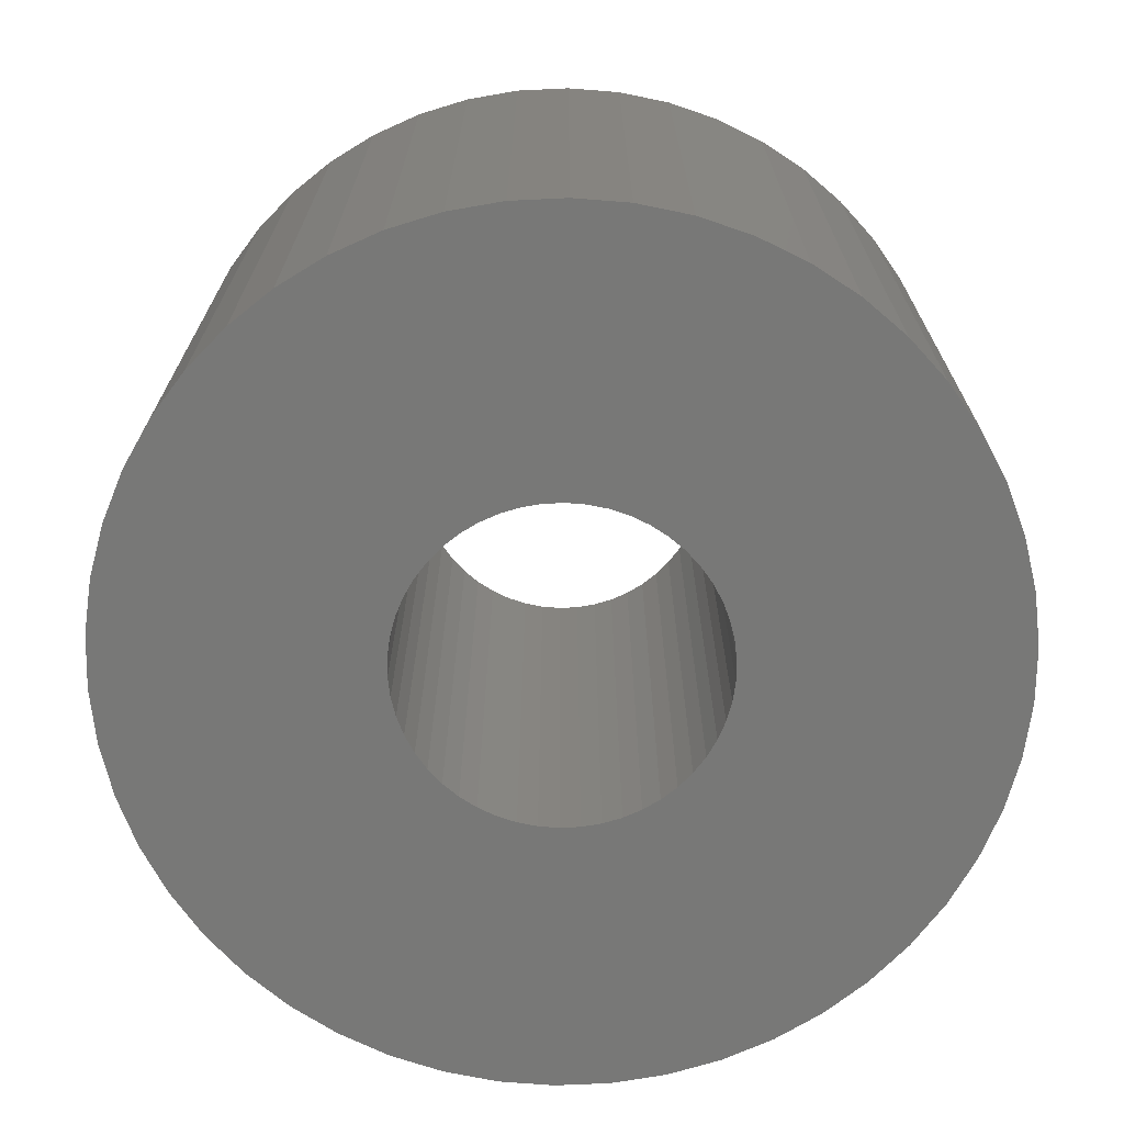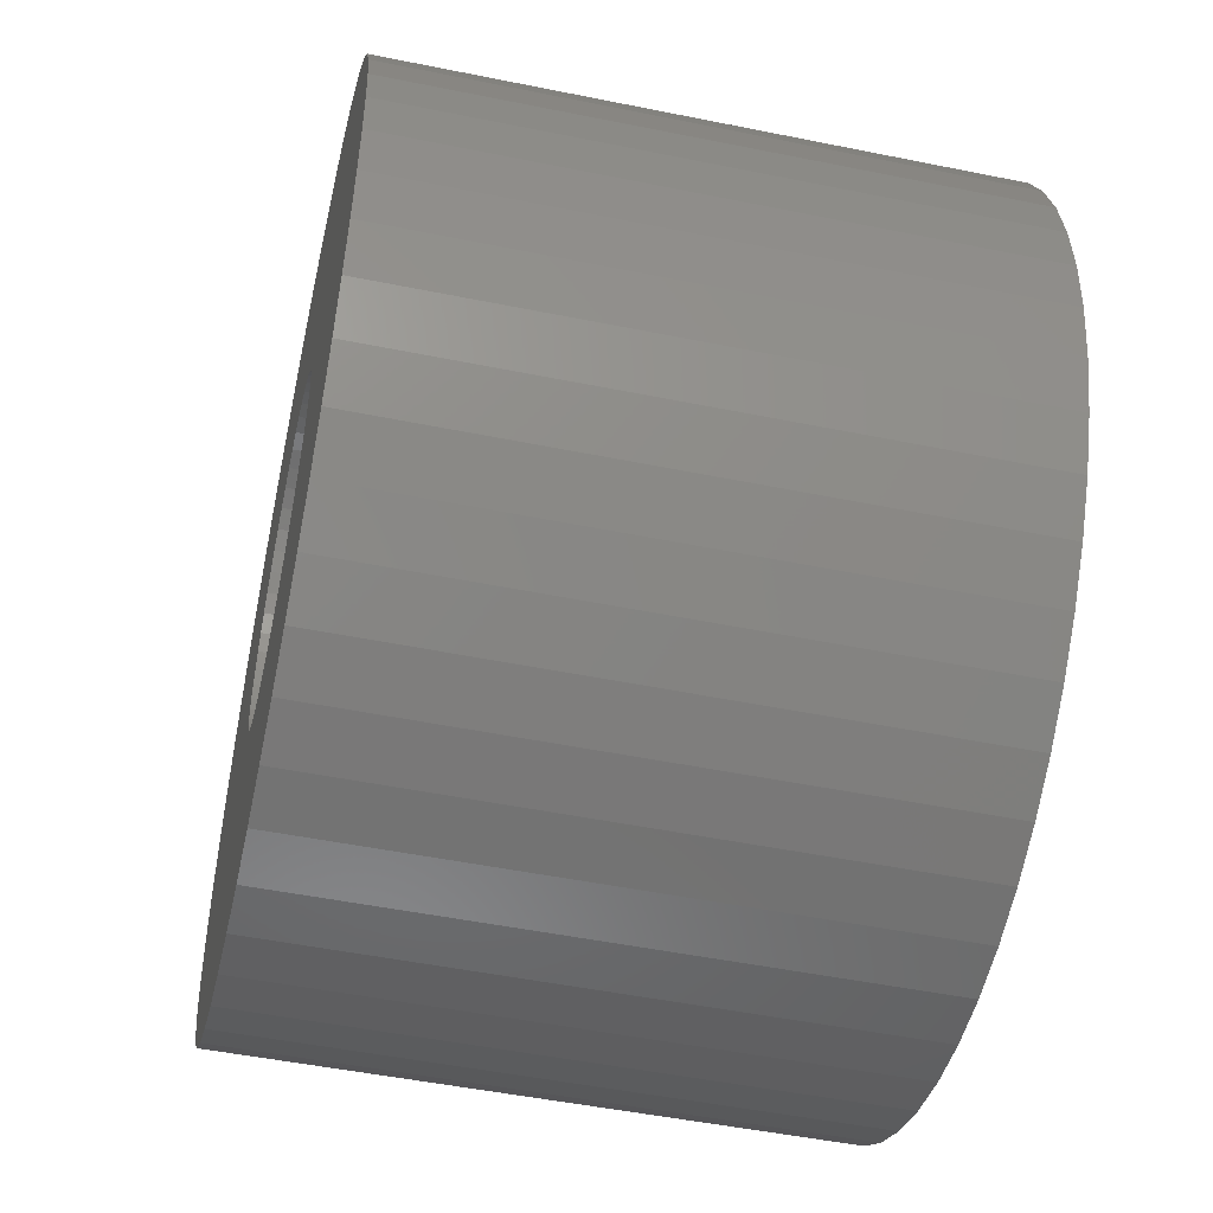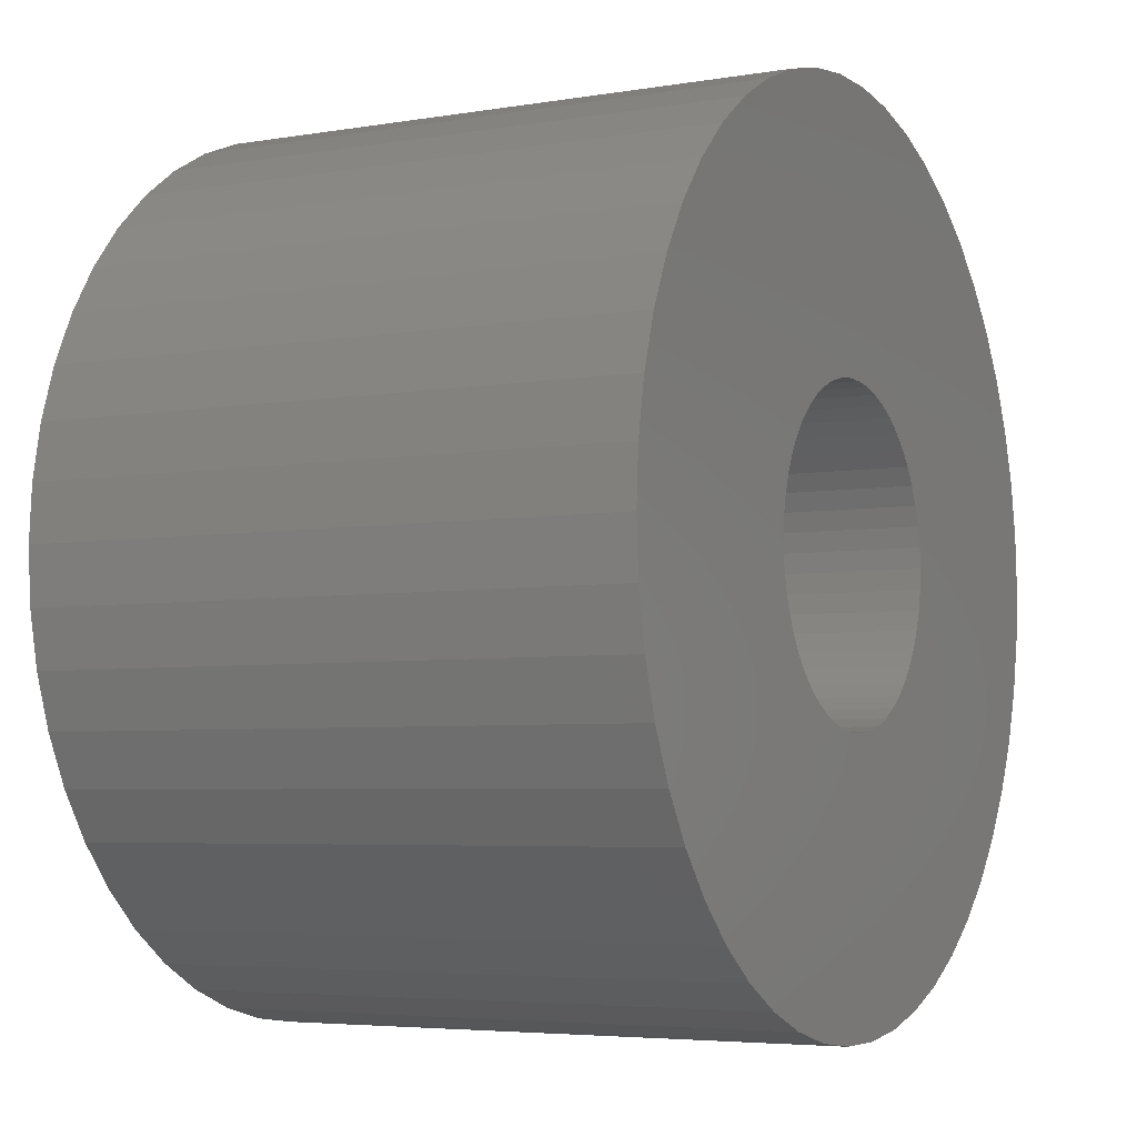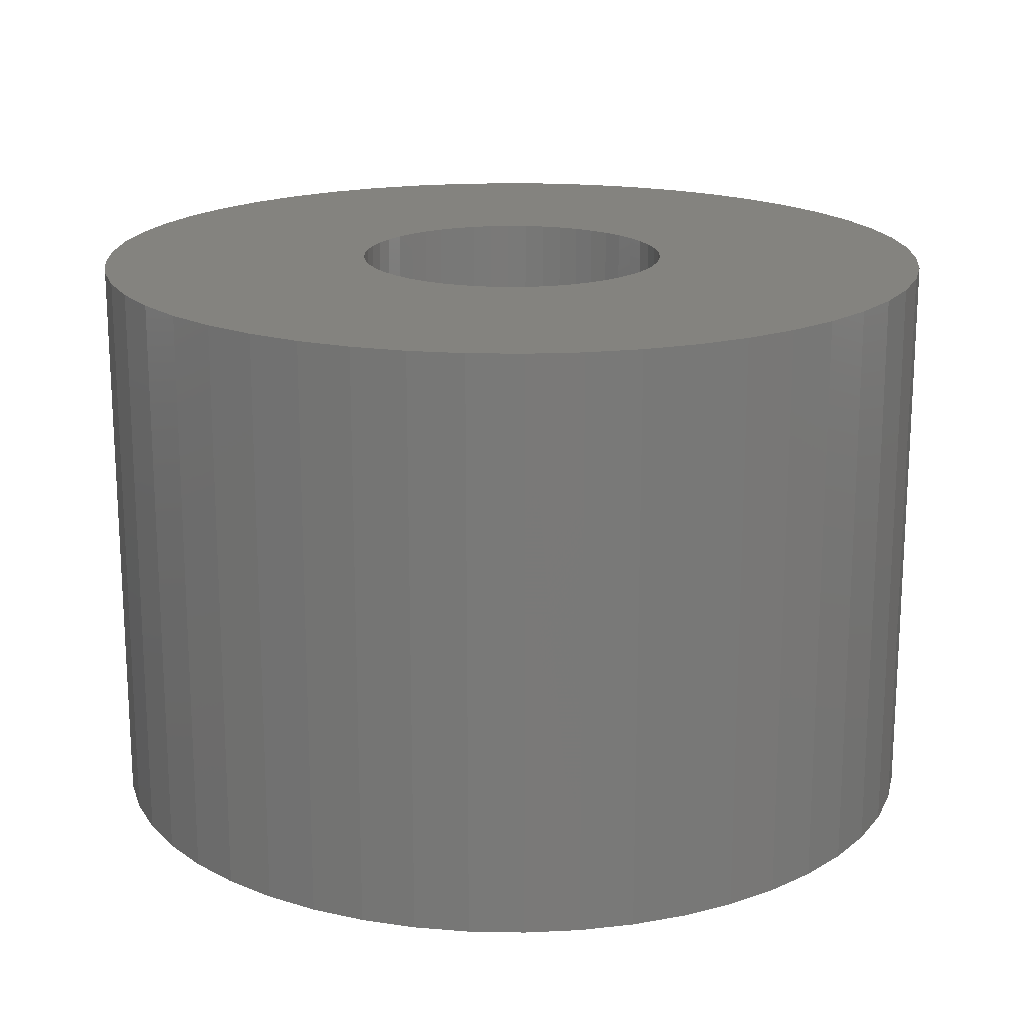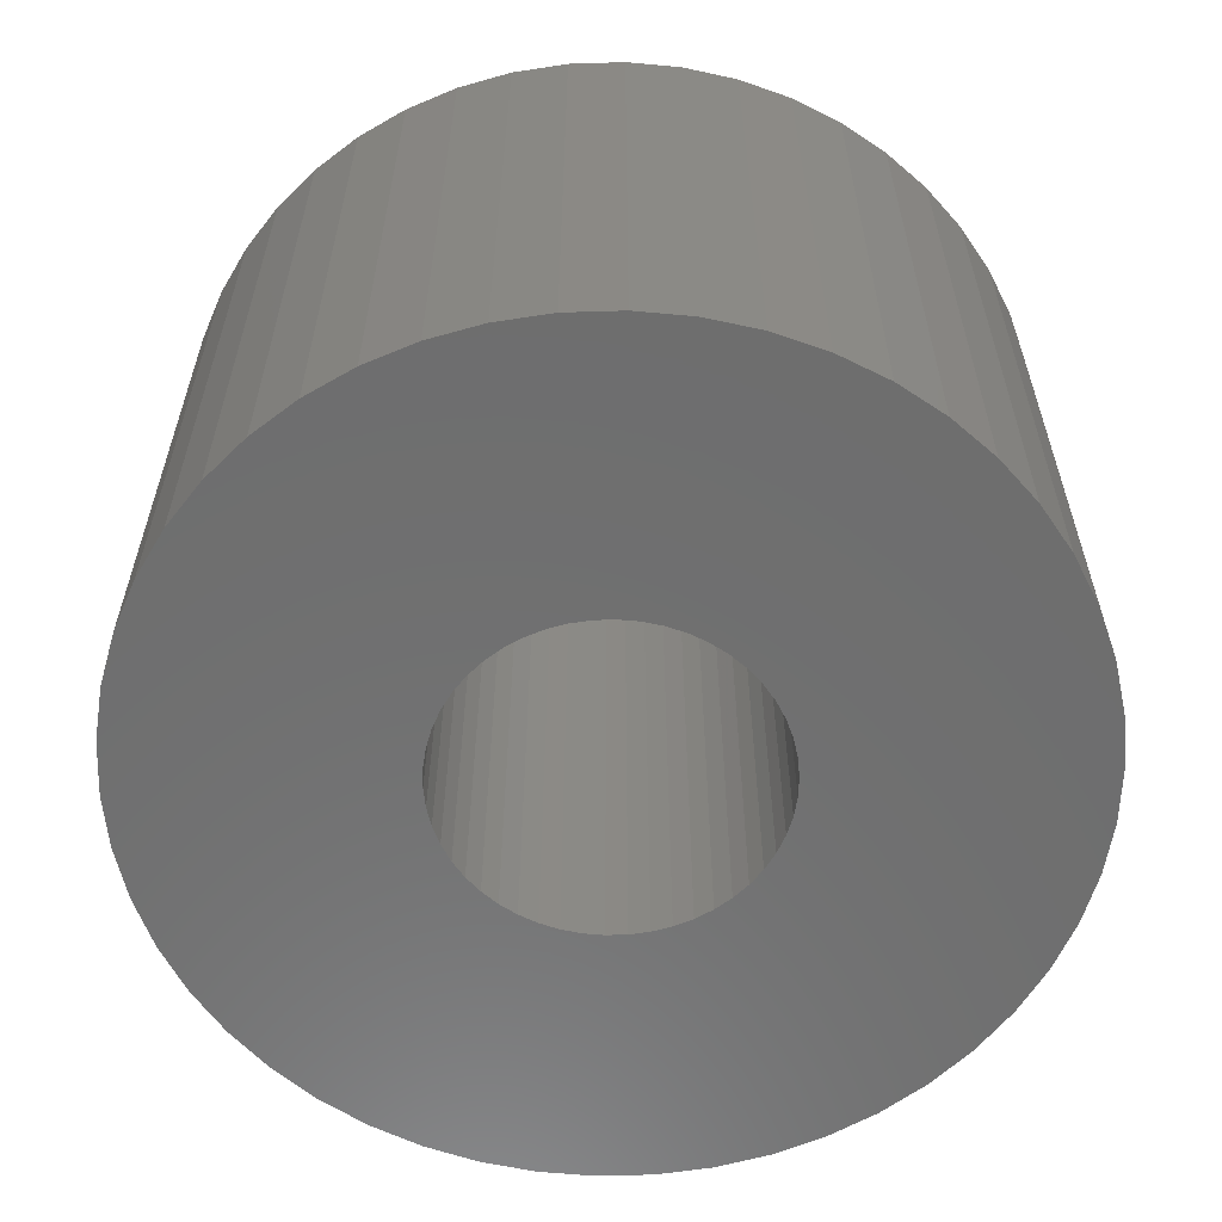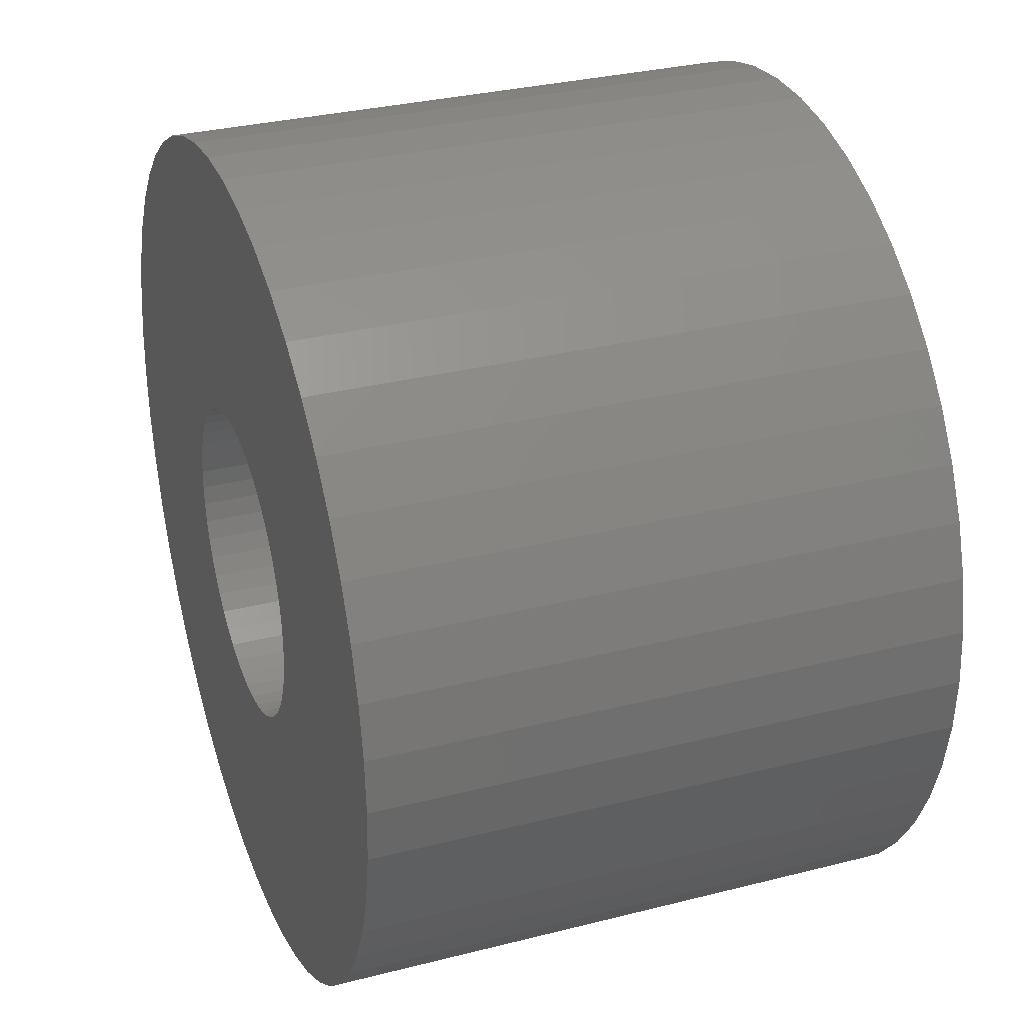
<metadata>
{"format":"stl","ext":"stl","renderer":"f3d","projection":"perspective","resolution":1024,"background":"white","views":[{"elev":-70.5,"azim":53.1,"up":"+Z"},{"elev":-49.9,"azim":-102.6,"up":"+Y"},{"elev":-4.8,"azim":118.3,"up":"+Y"},{"elev":18.1,"azim":66.8,"up":"+Z"},{"elev":-60.2,"azim":30.6,"up":"+Z"},{"elev":31.4,"azim":70.1,"up":"+Y"}]}
</metadata>
<code>
# stl→obj: 200 verts, 400 faces
v 24.5 0 16.5
v 24.31 3.071 -16.5
v 24.31 3.071 16.5
v 24.5 0 -16.5
v -24.5 0 -16.5
v -24.31 3.071 16.5
v -24.31 3.071 -16.5
v -24.5 0 16.5
v 1.538 24.45 -16.5
v -1.538 24.45 16.5
v 1.538 24.45 16.5
v -1.538 24.45 -16.5
v -1.538 -24.45 -16.5
v 1.538 -24.45 16.5
v -1.538 -24.45 16.5
v 1.538 -24.45 -16.5
v 17.86 16.77 -16.5
v 15.62 18.88 16.5
v 17.86 16.77 16.5
v 15.62 18.88 -16.5
v -15.62 18.88 -16.5
v -17.86 16.77 16.5
v -15.62 18.88 16.5
v -17.86 16.77 -16.5
v -7.571 23.3 -16.5
v -10.43 22.17 16.5
v -7.571 23.3 16.5
v -10.43 22.17 -16.5
v 22.78 9.019 16.5
v 21.47 11.8 -16.5
v 21.47 11.8 16.5
v 22.78 9.019 -16.5
v 19.82 14.4 -16.5
v 19.82 14.4 16.5
v 10.43 22.17 -16.5
v 7.571 23.3 16.5
v 10.43 22.17 16.5
v 7.571 23.3 -16.5
v 13.13 20.69 -16.5
v 13.13 20.69 16.5
v -22.78 9.019 -16.5
v -21.47 11.8 16.5
v -21.47 11.8 -16.5
v -22.78 9.019 16.5
v -19.82 14.4 -16.5
v -19.82 14.4 16.5
v -23.73 6.093 -16.5
v -23.73 6.093 16.5
v -4.591 24.07 -16.5
v -4.591 24.07 16.5
v 4.591 -24.07 16.5
v 4.591 -24.07 -16.5
v 23.73 6.093 16.5
v 23.73 6.093 -16.5
v 4.591 24.07 16.5
v 4.591 24.07 -16.5
v 9 0 16.5
v 8.929 1.128 16.5
v 24.31 -3.071 16.5
v 8.717 2.238 16.5
v 8.929 -1.128 16.5
v 8.368 3.313 16.5
v 23.73 -6.093 16.5
v 7.887 4.336 16.5
v 8.717 -2.238 16.5
v 7.281 5.29 16.5
v 22.78 -9.019 16.5
v 6.561 6.161 16.5
v 8.368 -3.313 16.5
v 5.737 6.935 16.5
v 21.47 -11.8 16.5
v 4.822 7.599 16.5
v 7.887 -4.336 16.5
v 19.82 -14.4 16.5
v 3.832 8.143 16.5
v 2.781 8.56 16.5
v 1.686 8.841 16.5
v 0.5651 8.982 16.5
v -0.5651 8.982 16.5
v -1.686 8.841 16.5
v -2.781 8.56 16.5
v -3.832 8.143 16.5
v -4.822 7.599 16.5
v -13.13 20.69 16.5
v -5.737 6.935 16.5
v -6.561 6.161 16.5
v -7.281 5.29 16.5
v -7.887 4.336 16.5
v 7.281 -5.29 16.5
v 17.86 -16.77 16.5
v 6.561 -6.161 16.5
v 15.62 -18.88 16.5
v 5.737 -6.935 16.5
v 13.13 -20.69 16.5
v 4.822 -7.599 16.5
v 10.43 -22.17 16.5
v 3.832 -8.143 16.5
v 7.571 -23.3 16.5
v 2.781 -8.56 16.5
v 1.686 -8.841 16.5
v 0.5651 -8.982 16.5
v -0.5651 -8.982 16.5
v -1.686 -8.841 16.5
v -4.591 -24.07 16.5
v -2.781 -8.56 16.5
v -7.571 -23.3 16.5
v -3.832 -8.143 16.5
v -10.43 -22.17 16.5
v -4.822 -7.599 16.5
v -13.13 -20.69 16.5
v -5.737 -6.935 16.5
v -15.62 -18.88 16.5
v -6.561 -6.161 16.5
v -17.86 -16.77 16.5
v -7.281 -5.29 16.5
v -19.82 -14.4 16.5
v -7.887 -4.336 16.5
v -21.47 -11.8 16.5
v -8.368 -3.313 16.5
v -22.78 -9.019 16.5
v -8.717 -2.238 16.5
v -23.73 -6.093 16.5
v -8.929 -1.128 16.5
v -24.31 -3.071 16.5
v -9 0 16.5
v -8.368 3.313 16.5
v -8.717 2.238 16.5
v -8.929 1.128 16.5
v -13.13 20.69 -16.5
v 24.31 -3.071 -16.5
v 19.82 -14.4 -16.5
v 17.86 -16.77 -16.5
v 23.73 -6.093 -16.5
v 22.78 -9.019 -16.5
v -21.47 -11.8 -16.5
v -22.78 -9.019 -16.5
v 9 0 -16.5
v 8.929 -1.128 -16.5
v 8.717 -2.238 -16.5
v 8.929 1.128 -16.5
v 8.368 -3.313 -16.5
v 21.47 -11.8 -16.5
v 7.887 -4.336 -16.5
v 8.717 2.238 -16.5
v 7.281 -5.29 -16.5
v 6.561 -6.161 -16.5
v 15.62 -18.88 -16.5
v 8.368 3.313 -16.5
v 5.737 -6.935 -16.5
v 13.13 -20.69 -16.5
v 4.822 -7.599 -16.5
v 10.43 -22.17 -16.5
v 7.887 4.336 -16.5
v 3.832 -8.143 -16.5
v 7.571 -23.3 -16.5
v 2.781 -8.56 -16.5
v 1.686 -8.841 -16.5
v 0.5651 -8.982 -16.5
v -0.5651 -8.982 -16.5
v -1.686 -8.841 -16.5
v -4.591 -24.07 -16.5
v -2.781 -8.56 -16.5
v -7.571 -23.3 -16.5
v -3.832 -8.143 -16.5
v -10.43 -22.17 -16.5
v -4.822 -7.599 -16.5
v -13.13 -20.69 -16.5
v -5.737 -6.935 -16.5
v -15.62 -18.88 -16.5
v -6.561 -6.161 -16.5
v -17.86 -16.77 -16.5
v -7.281 -5.29 -16.5
v -19.82 -14.4 -16.5
v -7.887 -4.336 -16.5
v 7.281 5.29 -16.5
v 6.561 6.161 -16.5
v 5.737 6.935 -16.5
v 4.822 7.599 -16.5
v 3.832 8.143 -16.5
v 2.781 8.56 -16.5
v 1.686 8.841 -16.5
v 0.5651 8.982 -16.5
v -0.5651 8.982 -16.5
v -1.686 8.841 -16.5
v -2.781 8.56 -16.5
v -3.832 8.143 -16.5
v -4.822 7.599 -16.5
v -5.737 6.935 -16.5
v -6.561 6.161 -16.5
v -7.281 5.29 -16.5
v -7.887 4.336 -16.5
v -8.368 3.313 -16.5
v -8.717 2.238 -16.5
v -8.929 1.128 -16.5
v -9 0 -16.5
v -8.368 -3.313 -16.5
v -8.717 -2.238 -16.5
v -23.73 -6.093 -16.5
v -8.929 -1.128 -16.5
v -24.31 -3.071 -16.5
f 1 2 3
f 2 1 4
f 5 6 7
f 6 5 8
f 9 10 11
f 10 9 12
f 13 14 15
f 14 13 16
f 17 18 19
f 18 17 20
f 21 22 23
f 22 21 24
f 25 26 27
f 26 25 28
f 29 30 31
f 30 29 32
f 31 33 34
f 33 31 30
f 35 36 37
f 36 35 38
f 39 37 40
f 37 39 35
f 41 42 43
f 42 41 44
f 45 22 24
f 22 45 46
f 47 44 41
f 44 47 48
f 49 27 50
f 27 49 25
f 16 51 14
f 51 16 52
f 53 32 29
f 32 53 54
f 3 54 53
f 54 3 2
f 34 17 19
f 17 34 33
f 38 55 36
f 55 38 56
f 56 11 55
f 11 56 9
f 20 40 18
f 40 20 39
f 43 46 45
f 46 43 42
f 7 48 47
f 48 7 6
f 57 1 3
f 58 3 53
f 1 57 59
f 60 53 29
f 61 59 57
f 62 29 31
f 59 61 63
f 64 31 34
f 65 63 61
f 66 34 19
f 63 65 67
f 68 19 18
f 69 67 65
f 70 18 40
f 67 69 71
f 72 40 37
f 73 71 69
f 71 73 74
f 3 58 57
f 53 60 58
f 29 62 60
f 31 64 62
f 75 37 36
f 34 66 64
f 19 68 66
f 18 70 68
f 40 72 70
f 76 36 55
f 37 75 72
f 36 76 75
f 55 77 76
f 11 77 55
f 11 78 77
f 11 79 78
f 10 79 11
f 10 80 79
f 50 80 10
f 80 50 81
f 27 81 50
f 81 27 82
f 26 82 27
f 82 26 83
f 84 83 26
f 83 84 85
f 23 85 84
f 85 23 86
f 22 86 23
f 86 22 87
f 46 87 22
f 87 46 88
f 89 74 73
f 74 89 90
f 91 90 89
f 90 91 92
f 93 92 91
f 92 93 94
f 95 94 93
f 94 95 96
f 97 96 95
f 96 97 98
f 99 98 97
f 98 99 51
f 100 51 99
f 100 14 51
f 101 14 100
f 102 14 101
f 102 15 14
f 103 15 102
f 104 103 105
f 106 105 107
f 103 104 15
f 108 107 109
f 110 109 111
f 112 111 113
f 114 113 115
f 105 106 104
f 116 115 117
f 118 117 119
f 120 119 121
f 122 121 123
f 124 123 125
f 42 88 46
f 107 108 106
f 88 42 126
f 109 110 108
f 44 126 42
f 111 112 110
f 126 44 127
f 113 114 112
f 48 127 44
f 115 116 114
f 127 48 128
f 117 118 116
f 6 128 48
f 119 120 118
f 128 6 125
f 121 122 120
f 8 125 6
f 123 124 122
f 125 8 124
f 28 84 26
f 84 28 129
f 129 23 84
f 23 129 21
f 12 50 10
f 50 12 49
f 59 4 1
f 4 59 130
f 90 131 74
f 131 90 132
f 67 133 63
f 133 67 134
f 63 130 59
f 130 63 133
f 135 120 136
f 120 135 118
f 137 4 130
f 138 130 133
f 4 137 2
f 139 133 134
f 140 2 137
f 141 134 142
f 2 140 54
f 143 142 131
f 144 54 140
f 145 131 132
f 54 144 32
f 146 132 147
f 148 32 144
f 149 147 150
f 32 148 30
f 151 150 152
f 153 30 148
f 30 153 33
f 130 138 137
f 133 139 138
f 134 141 139
f 142 143 141
f 154 152 155
f 131 145 143
f 132 146 145
f 147 149 146
f 150 151 149
f 156 155 52
f 152 154 151
f 155 156 154
f 52 157 156
f 16 157 52
f 16 158 157
f 16 159 158
f 13 159 16
f 13 160 159
f 161 160 13
f 160 161 162
f 163 162 161
f 162 163 164
f 165 164 163
f 164 165 166
f 167 166 165
f 166 167 168
f 169 168 167
f 168 169 170
f 171 170 169
f 170 171 172
f 173 172 171
f 172 173 174
f 175 33 153
f 33 175 17
f 176 17 175
f 17 176 20
f 177 20 176
f 20 177 39
f 178 39 177
f 39 178 35
f 179 35 178
f 35 179 38
f 180 38 179
f 38 180 56
f 181 56 180
f 181 9 56
f 182 9 181
f 183 9 182
f 183 12 9
f 184 12 183
f 49 184 185
f 25 185 186
f 184 49 12
f 28 186 187
f 129 187 188
f 21 188 189
f 24 189 190
f 185 25 49
f 45 190 191
f 43 191 192
f 41 192 193
f 47 193 194
f 7 194 195
f 135 174 173
f 186 28 25
f 174 135 196
f 187 129 28
f 136 196 135
f 188 21 129
f 196 136 197
f 189 24 21
f 198 197 136
f 190 45 24
f 197 198 199
f 191 43 45
f 200 199 198
f 192 41 43
f 199 200 195
f 193 47 41
f 5 195 200
f 194 7 47
f 195 5 7
f 152 94 96
f 94 152 150
f 147 90 92
f 90 147 132
f 74 142 71
f 142 74 131
f 136 122 198
f 122 136 120
f 155 96 98
f 96 155 152
f 52 98 51
f 98 52 155
f 71 134 67
f 134 71 142
f 161 15 104
f 15 161 13
f 165 106 108
f 106 165 163
f 163 104 106
f 104 163 161
f 171 116 173
f 116 171 114
f 171 112 114
f 112 171 169
f 198 124 200
f 124 198 122
f 200 8 5
f 8 200 124
f 150 92 94
f 92 150 147
f 173 118 135
f 118 173 116
f 167 108 110
f 108 167 165
f 169 110 112
f 110 169 167
f 127 192 126
f 192 127 193
f 153 66 175
f 66 153 64
f 181 76 77
f 76 181 180
f 180 75 76
f 75 180 179
f 186 81 82
f 81 186 185
f 126 191 88
f 191 126 192
f 139 61 138
f 61 139 65
f 179 72 75
f 72 179 178
f 87 189 86
f 189 87 190
f 185 80 81
f 80 185 184
f 189 85 86
f 85 189 188
f 137 58 140
f 58 137 57
f 141 65 139
f 65 141 69
f 177 68 70
f 68 177 176
f 183 78 79
f 78 183 182
f 178 70 72
f 70 178 177
f 125 194 128
f 194 125 195
f 88 190 87
f 190 88 191
f 184 79 80
f 79 184 183
f 188 83 85
f 83 188 187
f 187 82 83
f 82 187 186
f 138 57 137
f 57 138 61
f 157 101 100
f 101 157 158
f 148 64 153
f 64 148 62
f 144 62 148
f 62 144 60
f 140 60 144
f 60 140 58
f 175 68 176
f 68 175 66
f 182 77 78
f 77 182 181
f 128 193 127
f 193 128 194
f 143 69 141
f 69 143 73
f 160 105 103
f 105 160 162
f 159 103 102
f 103 159 160
f 123 195 125
f 195 123 199
f 121 199 123
f 199 121 197
f 115 174 117
f 174 115 172
f 117 196 119
f 196 117 174
f 154 99 97
f 99 154 156
f 156 100 99
f 100 156 157
f 146 93 91
f 93 146 149
f 145 73 143
f 73 145 89
f 162 107 105
f 107 162 164
f 158 102 101
f 102 158 159
f 113 172 115
f 172 113 170
f 168 113 111
f 113 168 170
f 146 89 145
f 89 146 91
f 149 95 93
f 95 149 151
f 151 97 95
f 97 151 154
f 166 111 109
f 111 166 168
f 119 197 121
f 197 119 196
f 164 109 107
f 109 164 166

</code>
